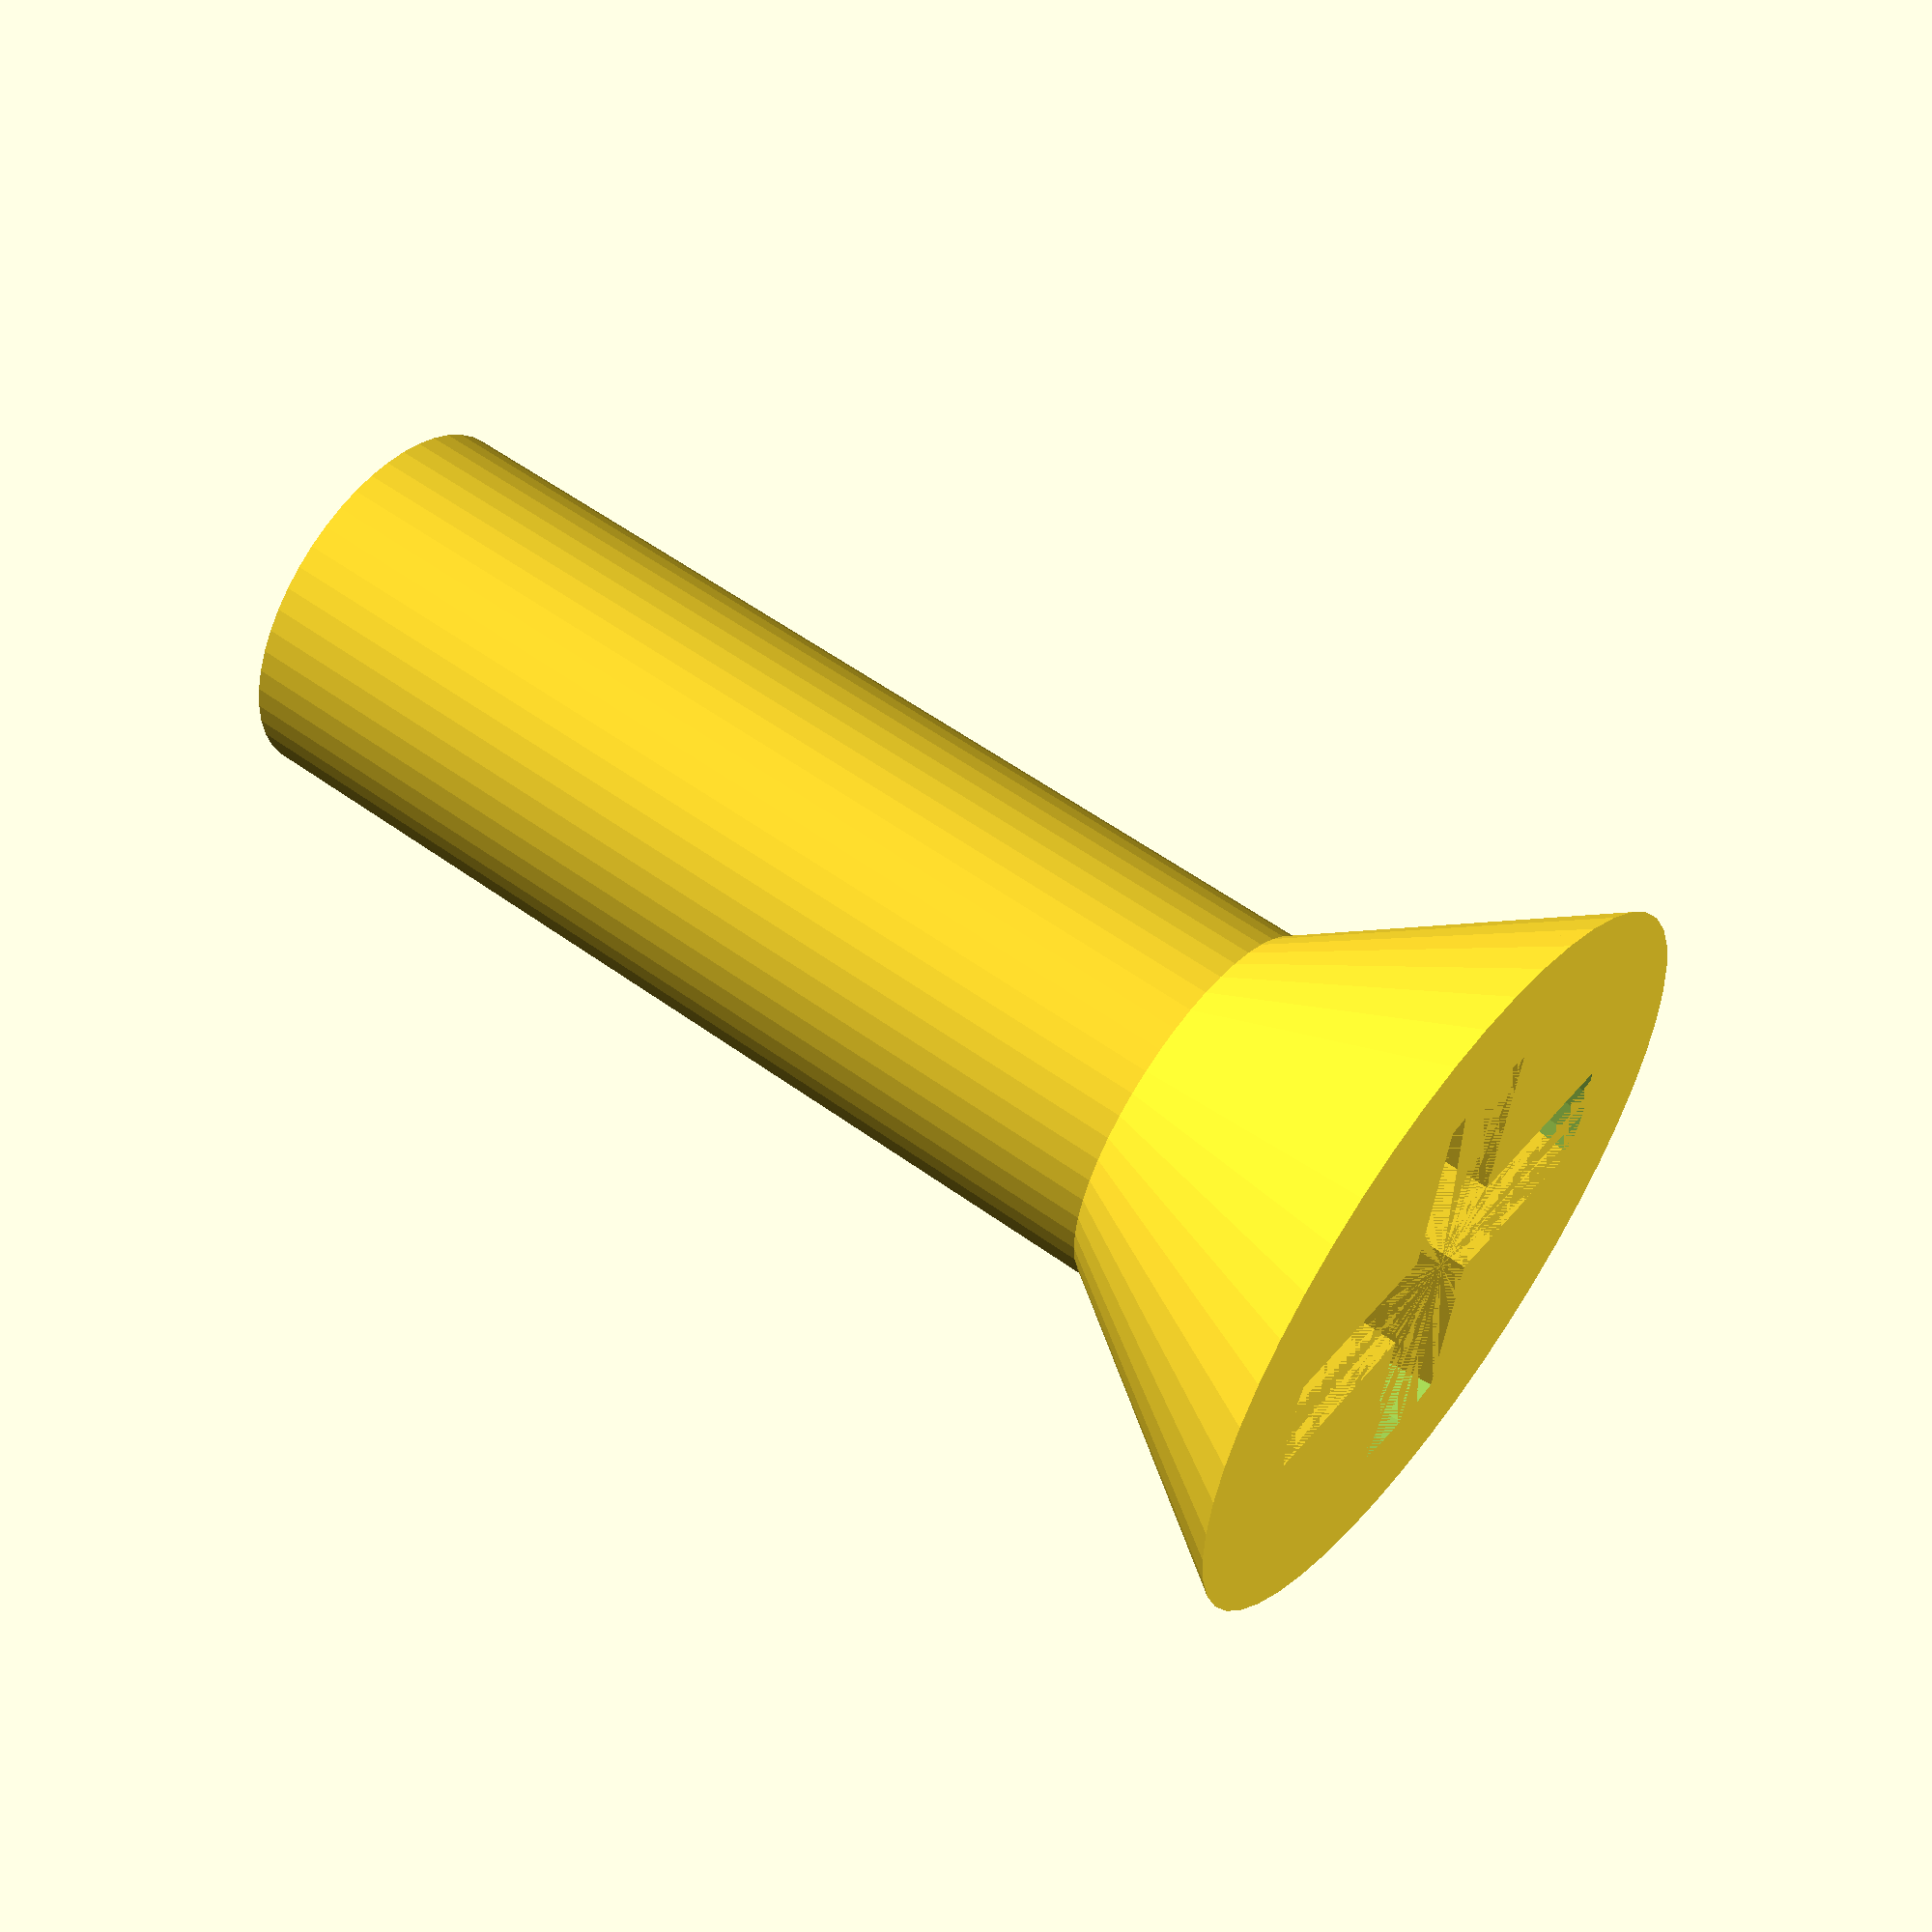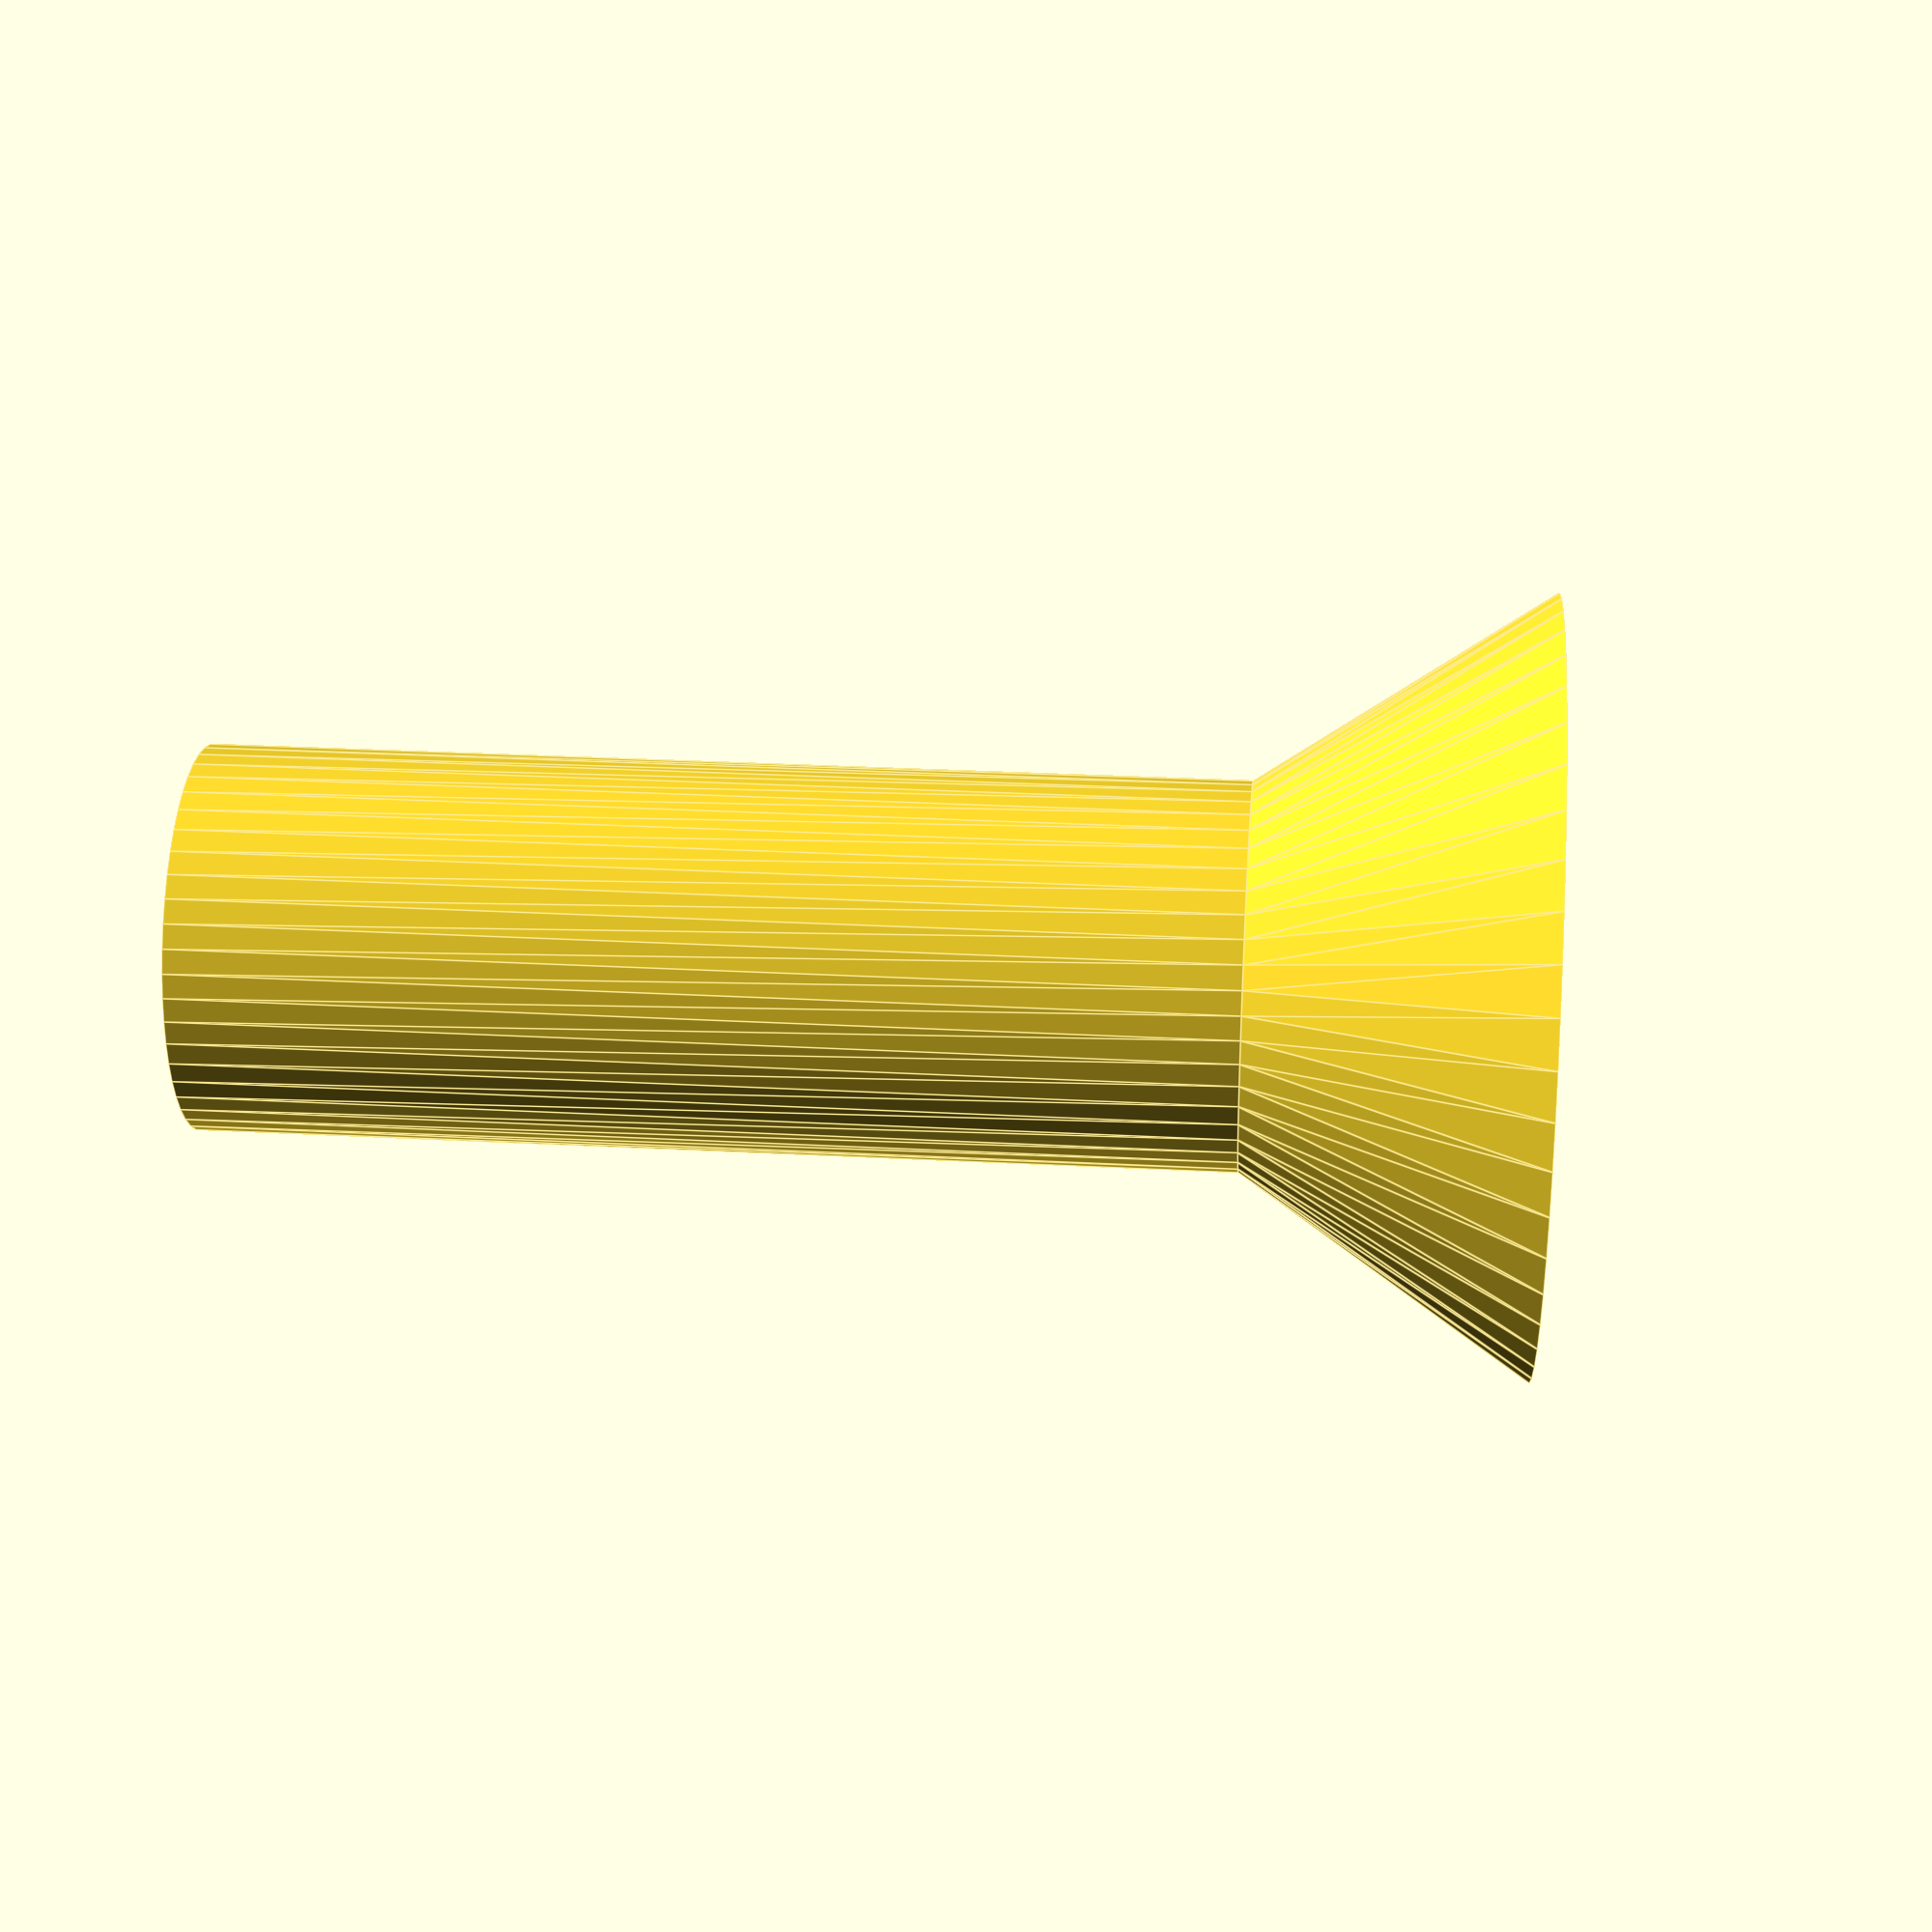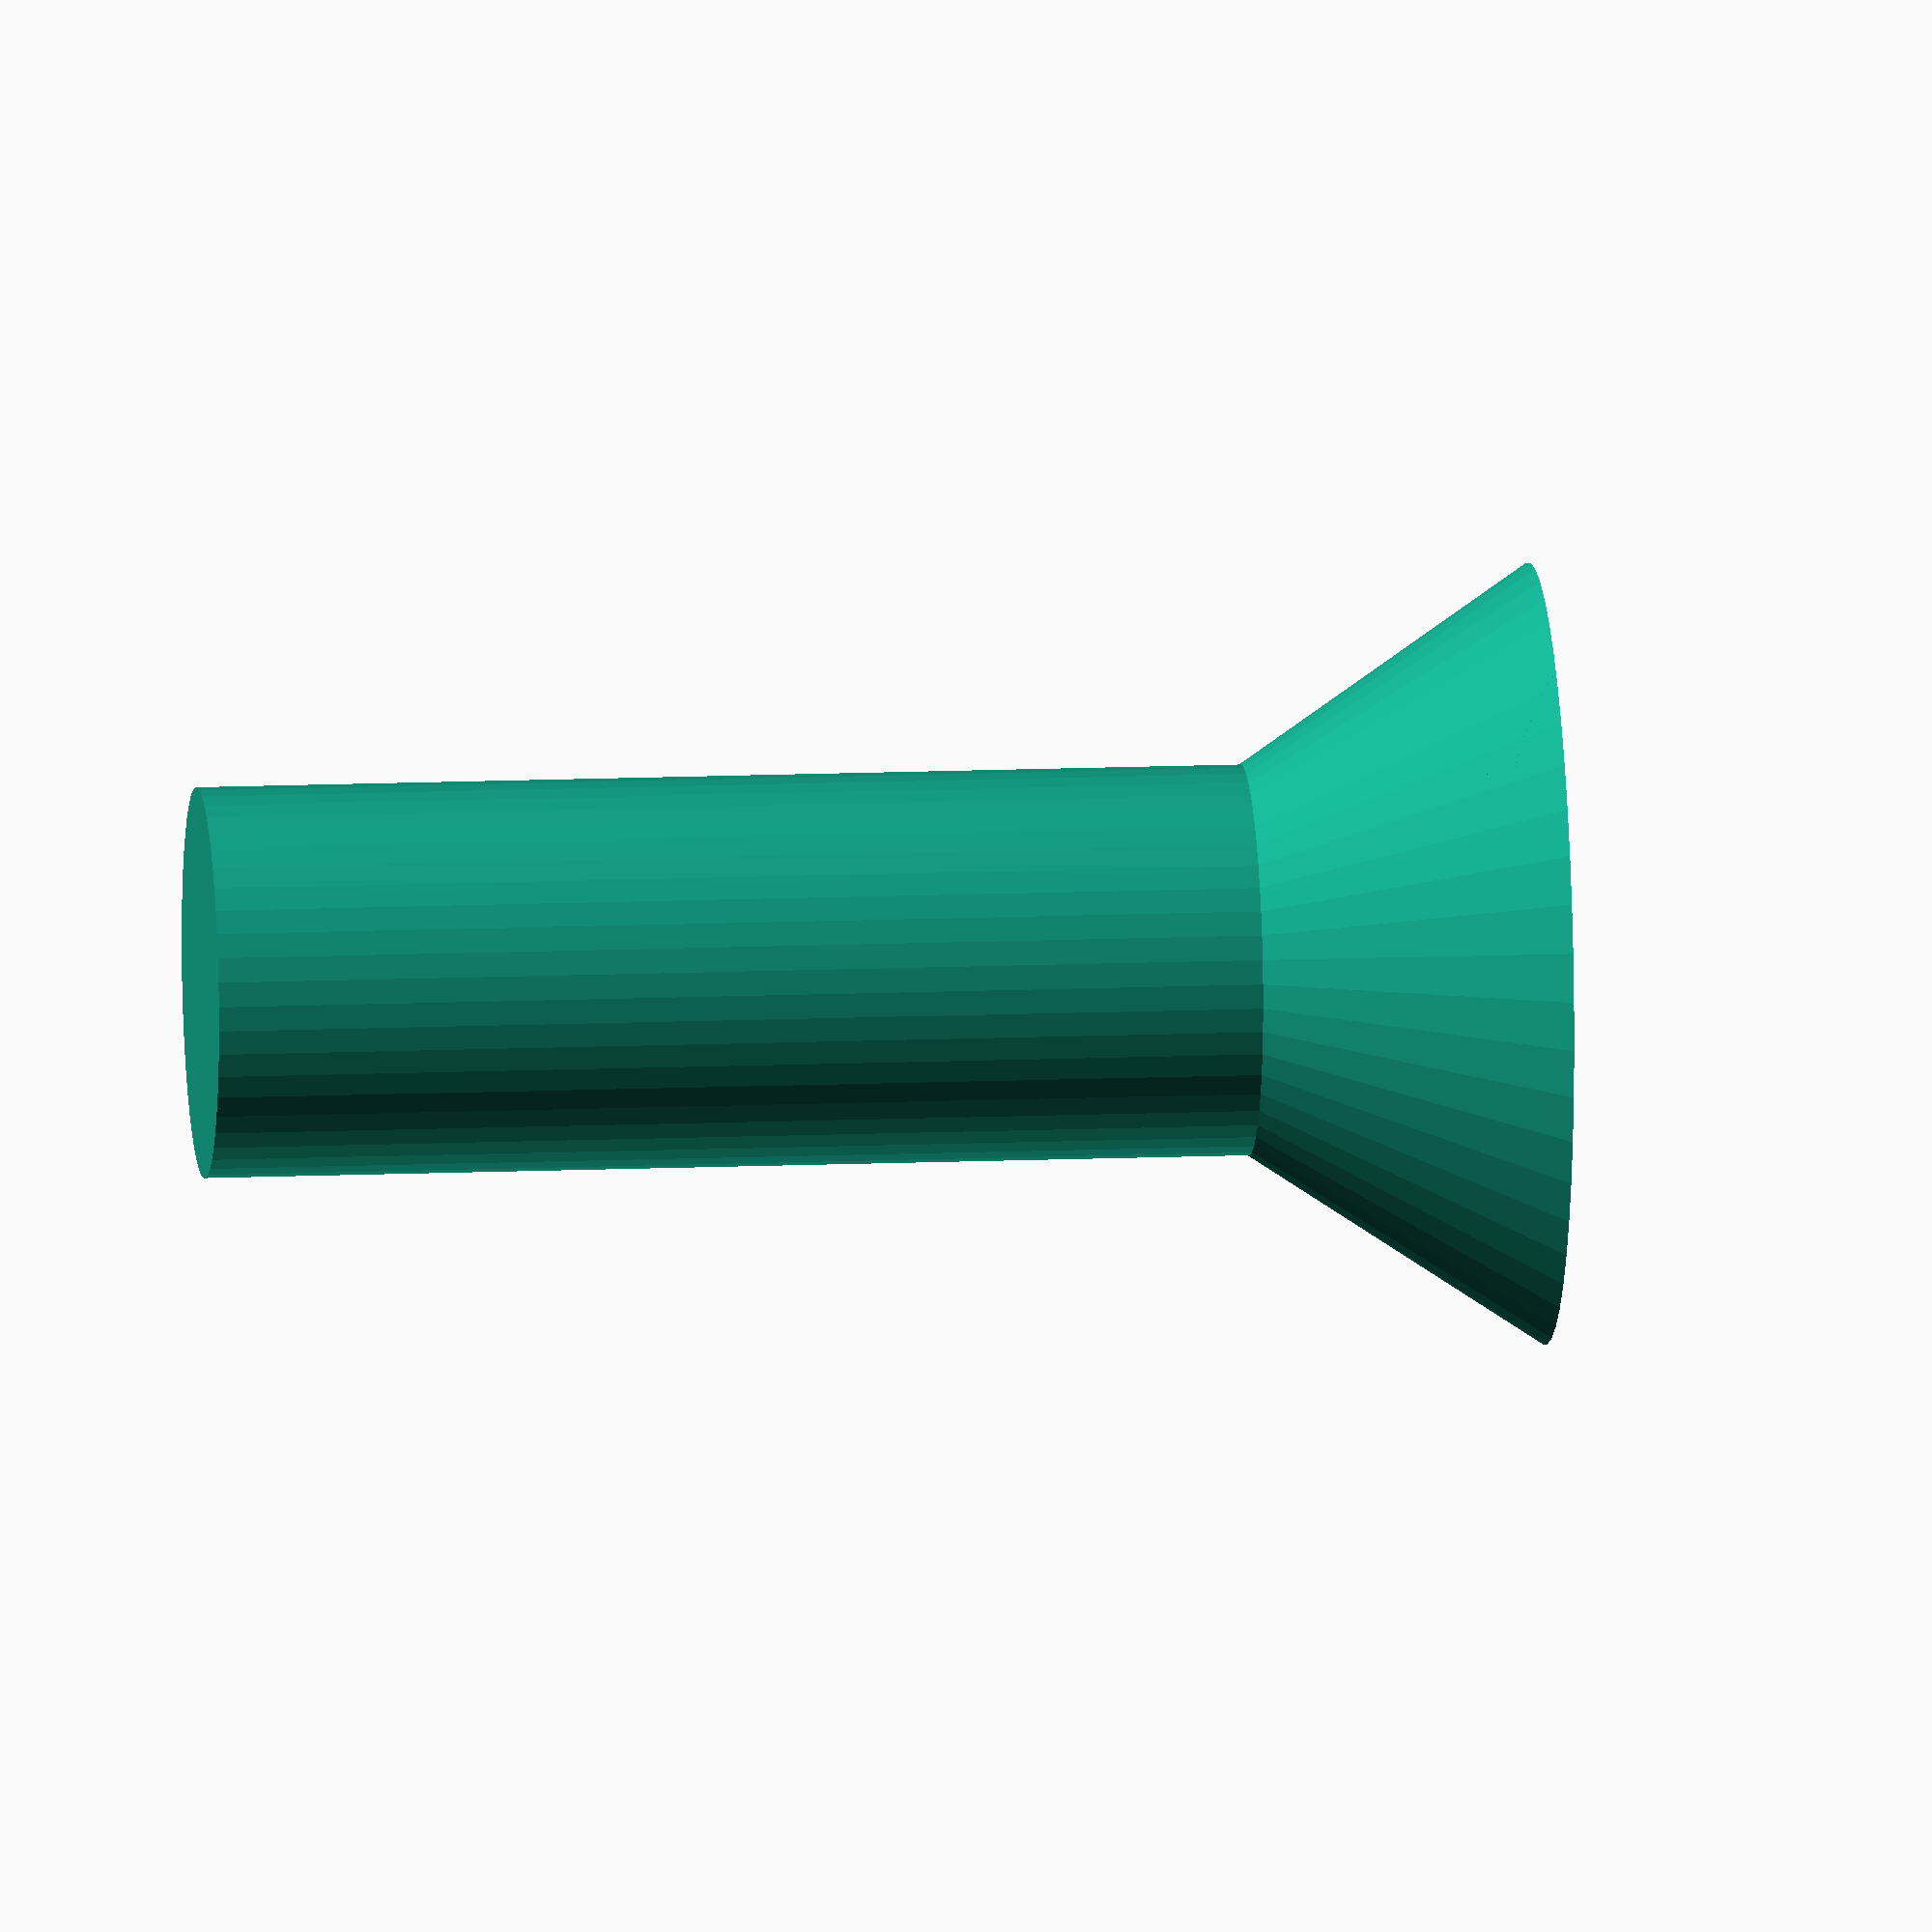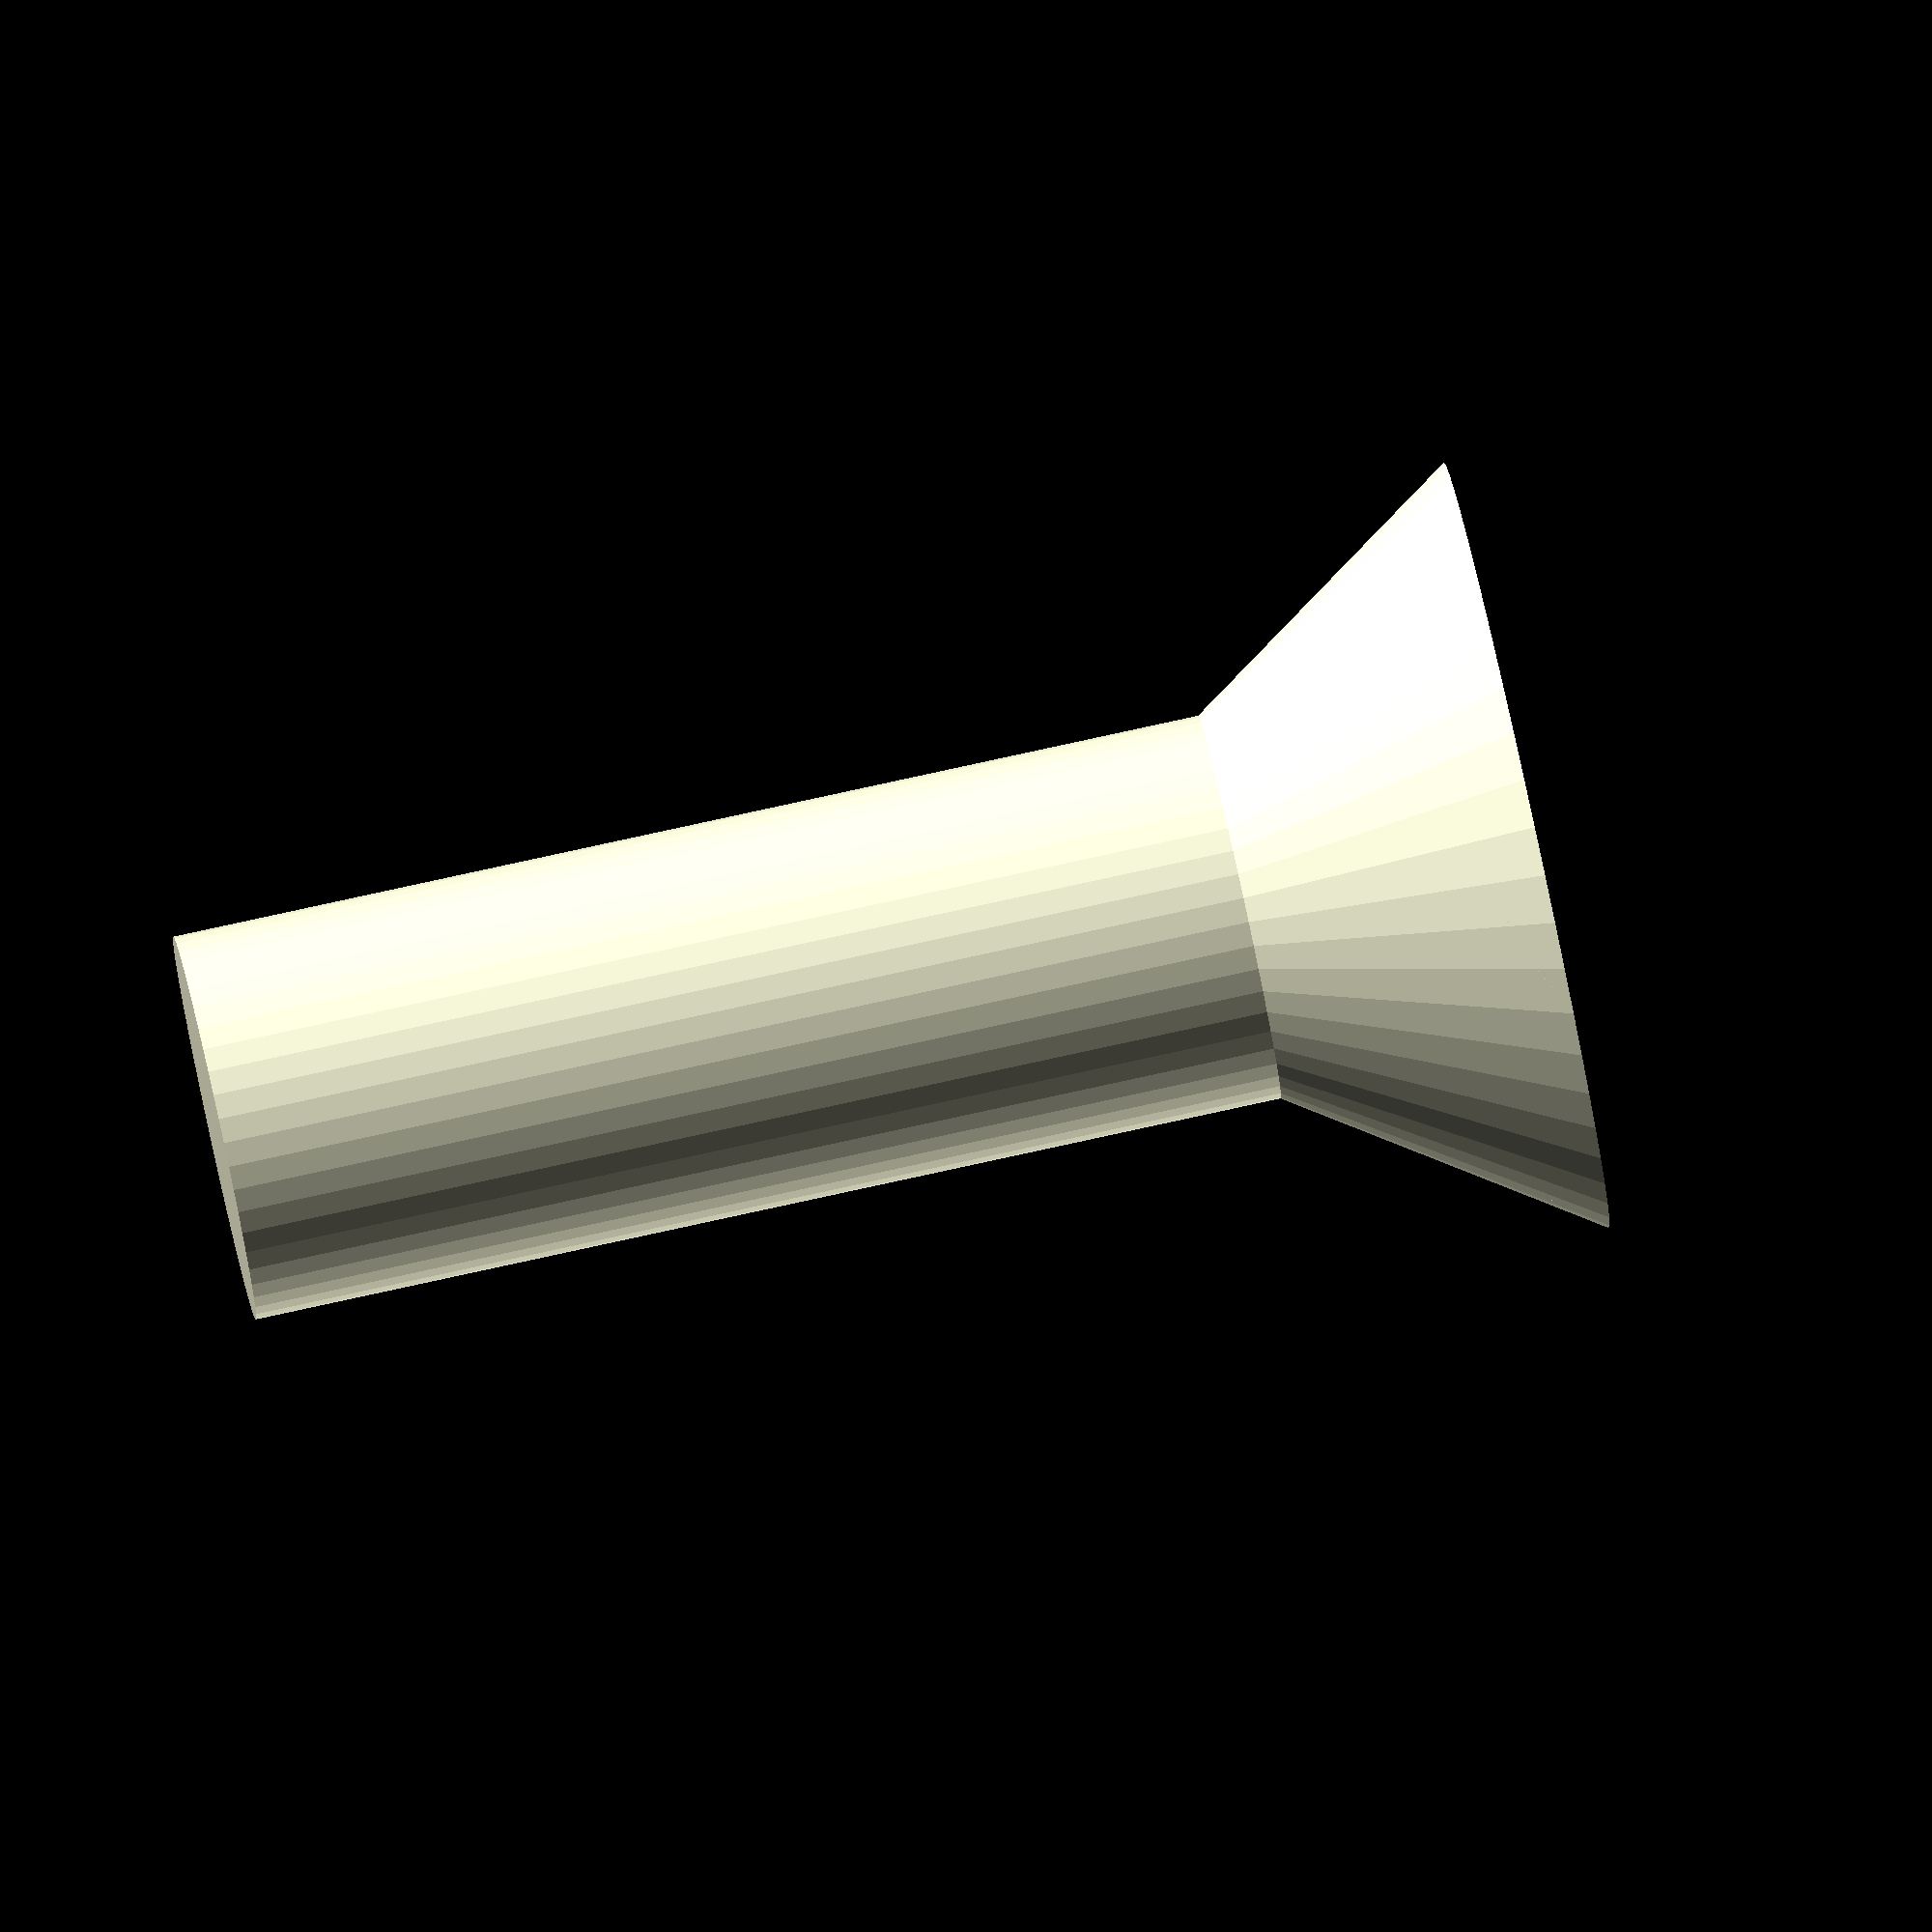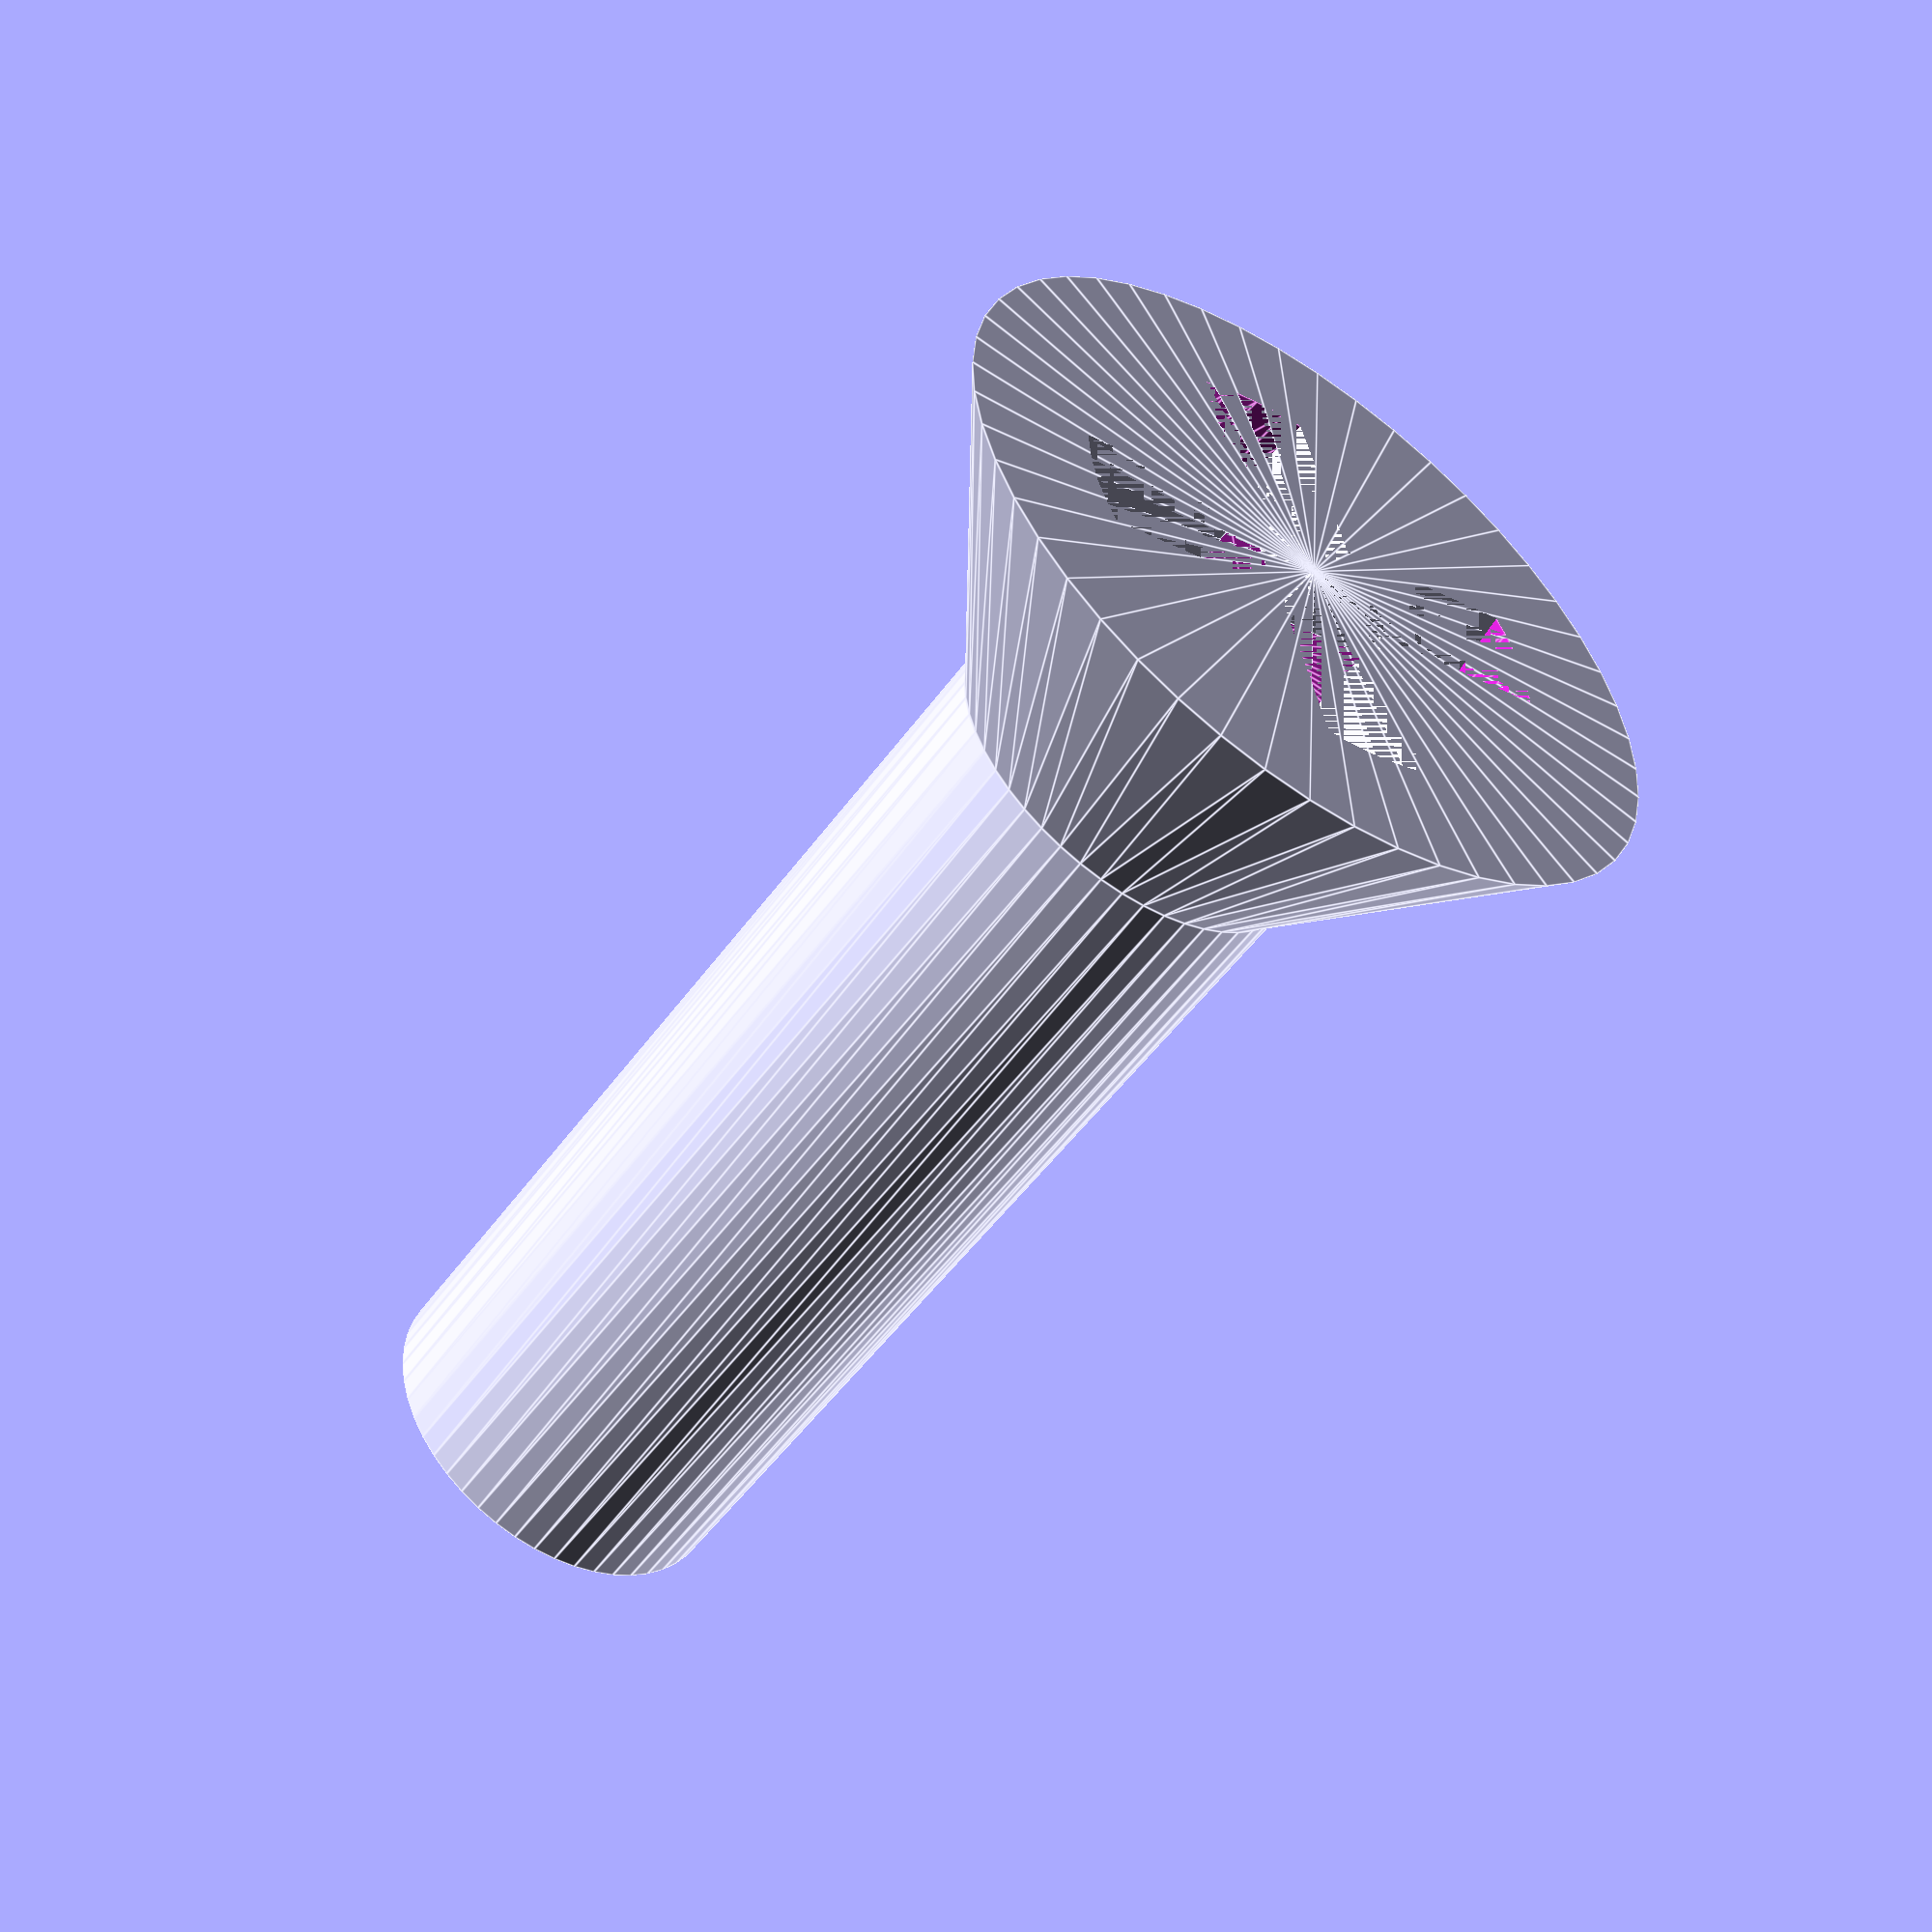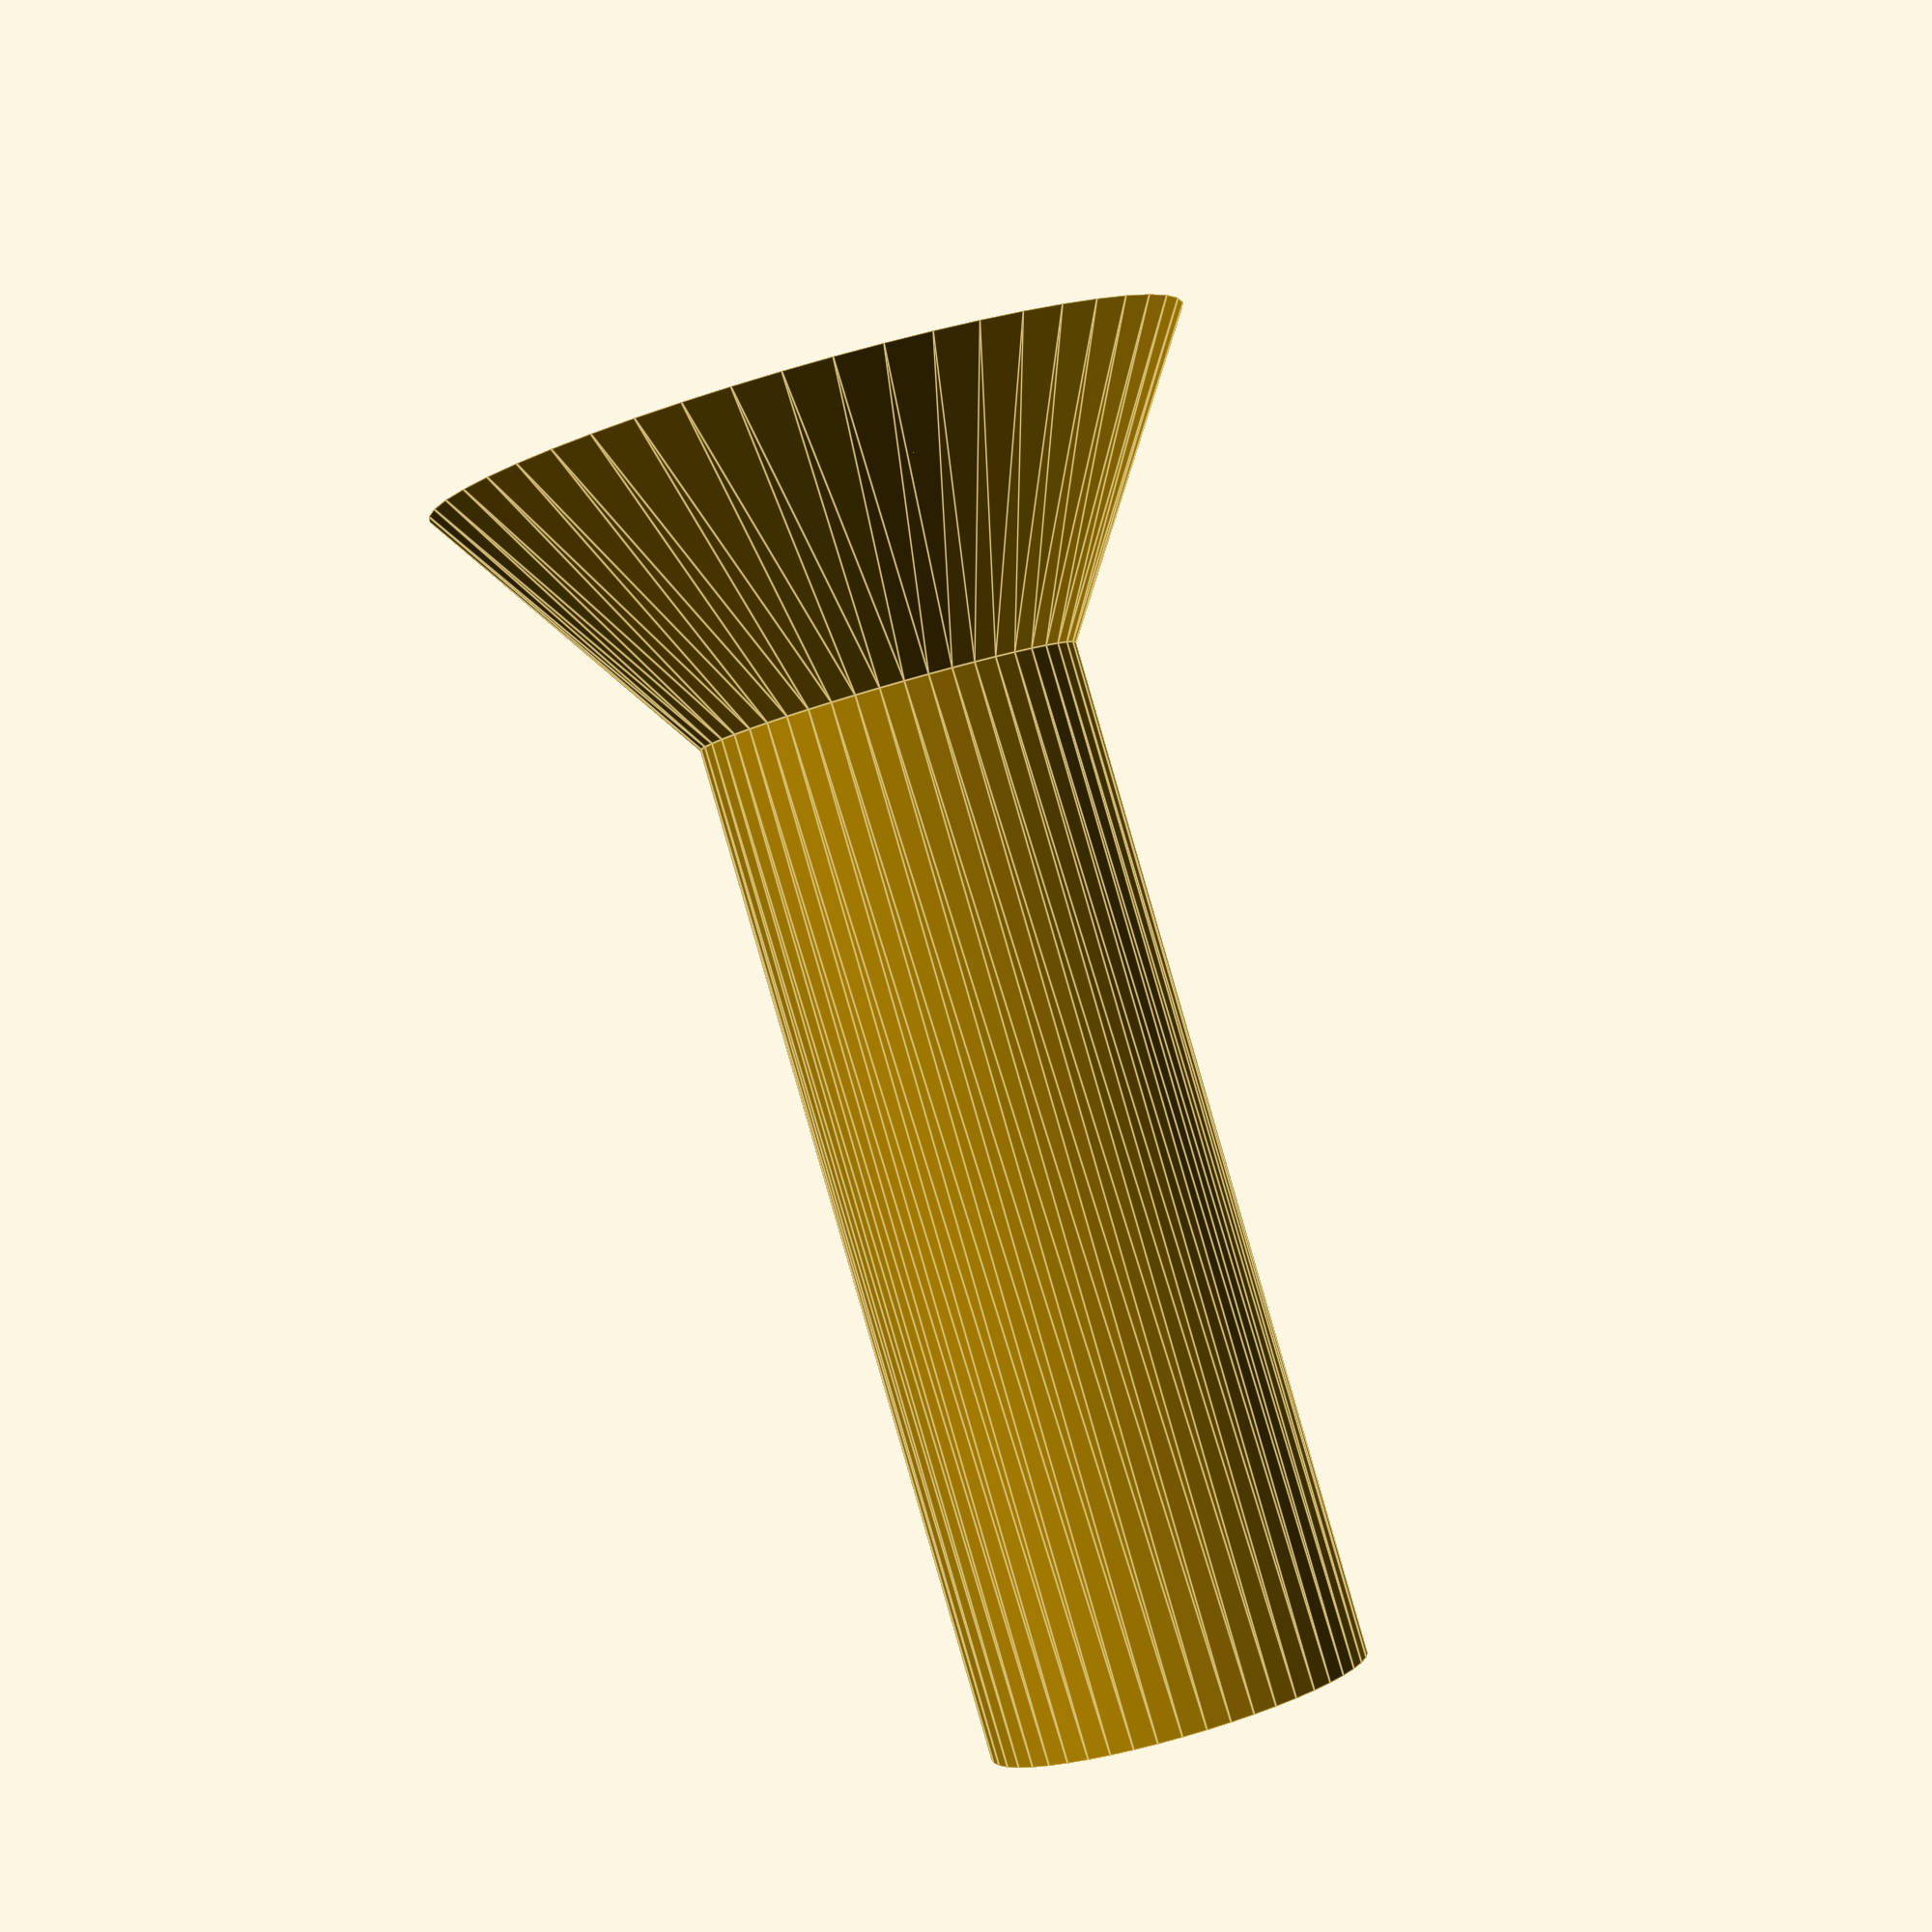
<openscad>
// created by IndiePandaaaaa | Lukas

$fn = 50;

function cone_diameter(diameter) = diameter * 2;

function cone_diameter_cutout(diameter) = diameter * 2 + 0.5;

function cone_height(diameter) = diameter * 0.75;

module screw(diameter, length, cutout_sample = false) {

    module base_model(diameter, length, cone_height, cone_diameter, offset = 0) {
        rotate_extrude() {
            polygon([
                    [0, 0],
                    [(diameter + offset) / 2, 0],
                    [(diameter + offset) / 2, (length + offset) - (cone_height + offset)],
                    [(cone_diameter + offset) / 2, length + offset],
                    [0, length + offset],
                ]);
        }
    }

    if (length < diameter) {
        echo("Screw is too short");
        length = diameter + 1;
        echo("New length is: ", length);
    }

    if (!cutout_sample) {
        translate([0, 0, - length])
            difference() {
                base_model(diameter, length, cone_height(diameter), cone_diameter(diameter));

                // top cross part
                translate([0, 0, length - (cone_height(diameter) - diameter / 2)])
                    difference() {
                        rotate([0, 0, 45])
                            rotate_extrude() {
                                polygon([
                                        [0, 0],
                                        [diameter * 1.4 / 2, 0],
                                        [cone_diameter(diameter) / 3, cone_height(diameter) - diameter / 2],
                                        [0, cone_height(diameter) - diameter / 2],
                                    ]);
                            }
                        for (i = [0 : 1 : 3]) {
                            rotate([0, 0, 90 * i])
                                translate([diameter / 3.18 / 2, diameter / 3.18 / 2, 0])
                                    cube(cone_height(diameter));
                        }
                    }
            }
    } else {
        offset = 0;
        diameter = cone_diameter_cutout(diameter) / 2;  // is duplicated by function, used to reduce error
        translate([0, 0, - length - offset / 2])
            base_model(diameter, length, cone_height(diameter), cone_diameter(diameter), offset);
    }
}

screw(3.5, 12);
</openscad>
<views>
elev=124.2 azim=99.5 roll=232.7 proj=p view=solid
elev=332.3 azim=283.0 roll=274.7 proj=p view=edges
elev=346.9 azim=214.6 roll=264.5 proj=o view=solid
elev=98.4 azim=350.5 roll=282.3 proj=o view=wireframe
elev=232.0 azim=346.7 roll=214.8 proj=p view=edges
elev=89.9 azim=19.6 roll=16.1 proj=p view=edges
</views>
